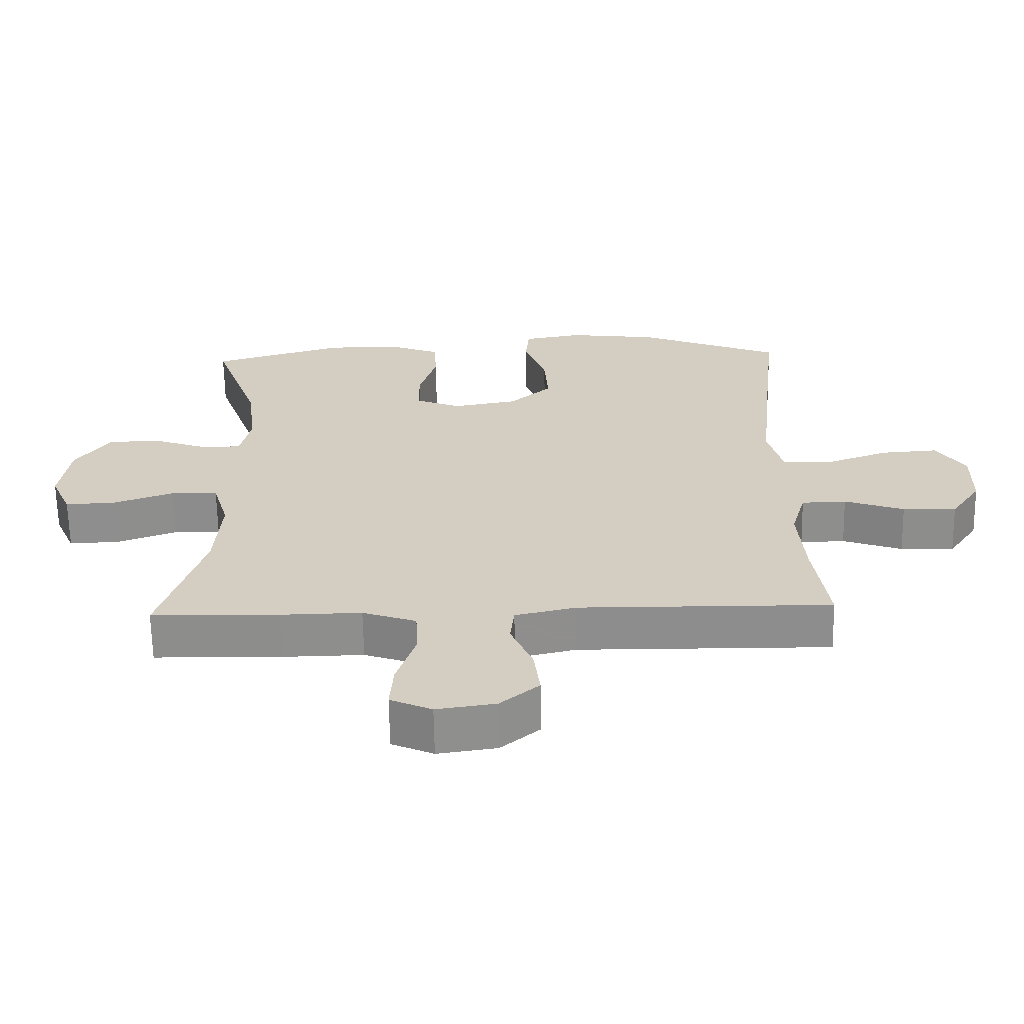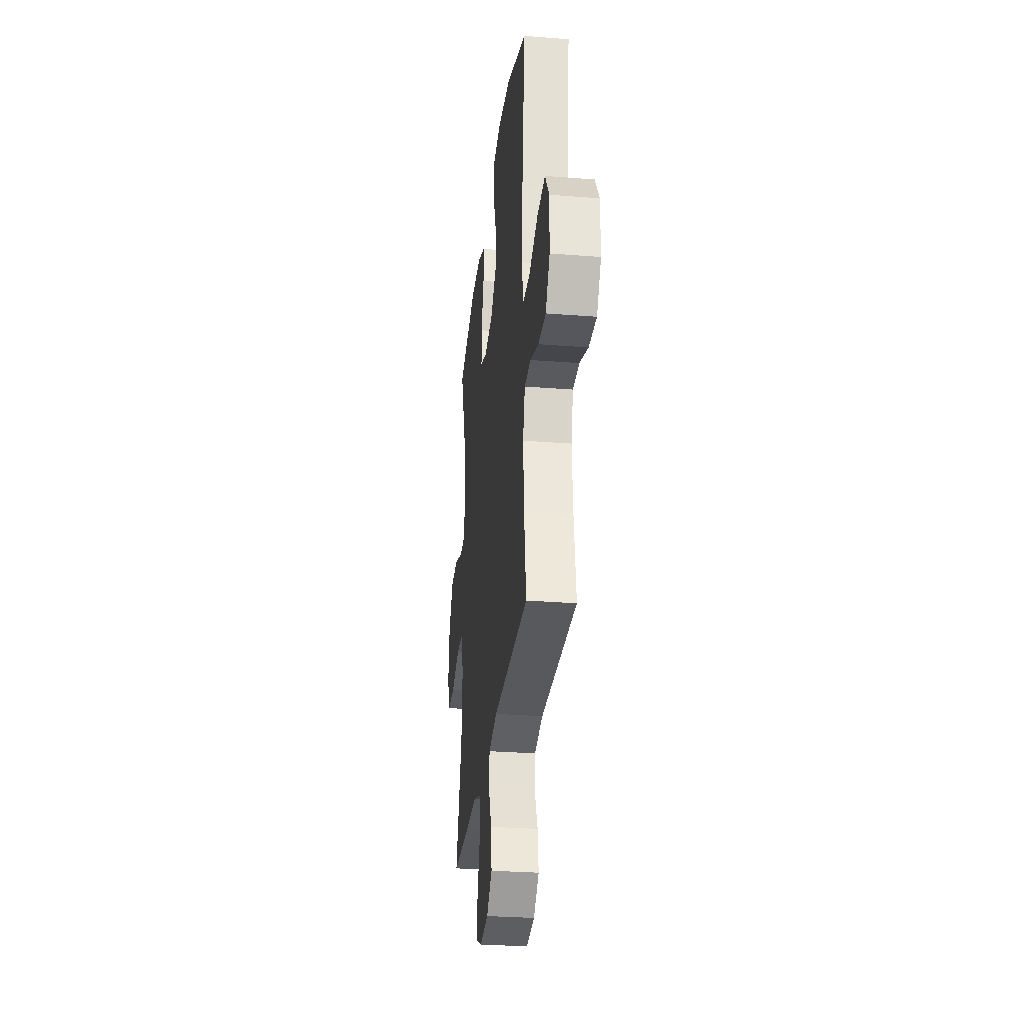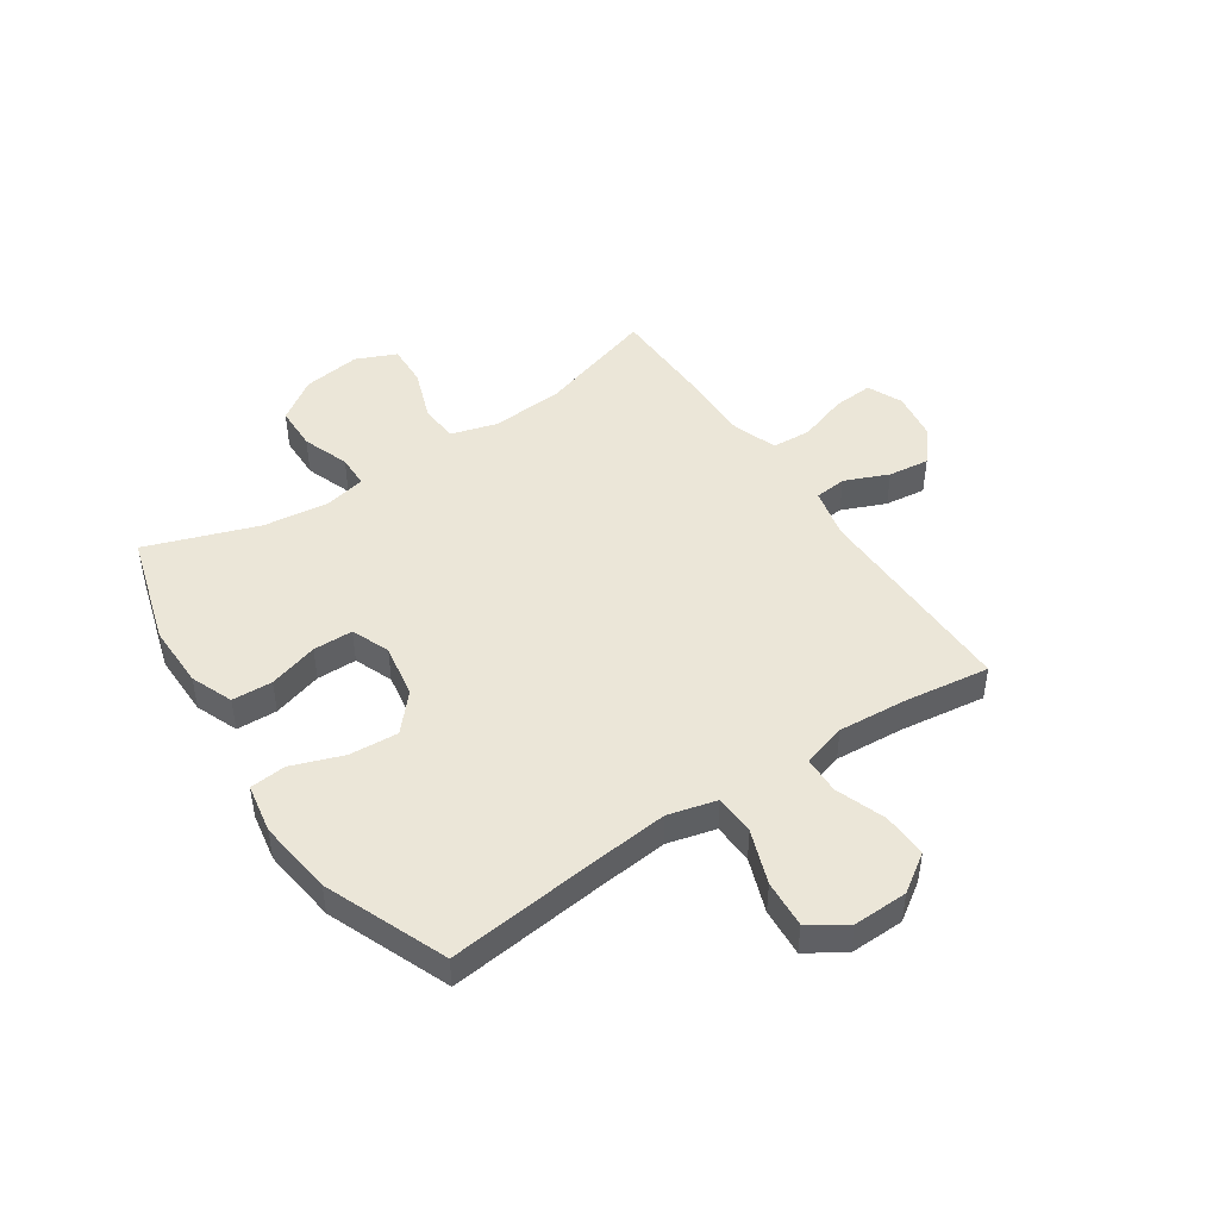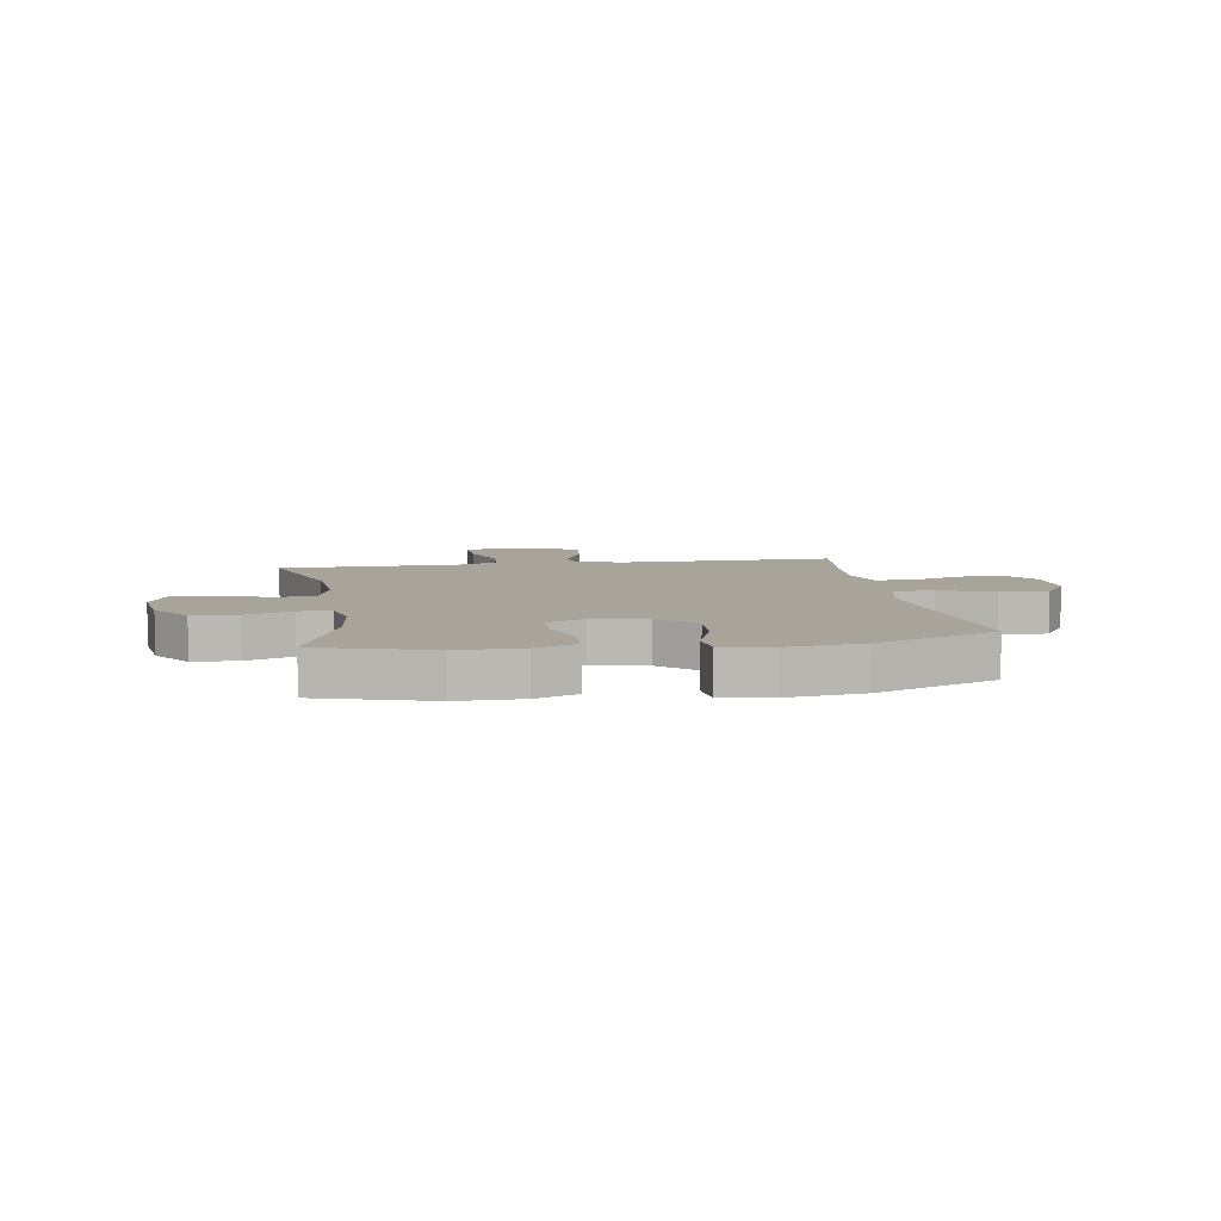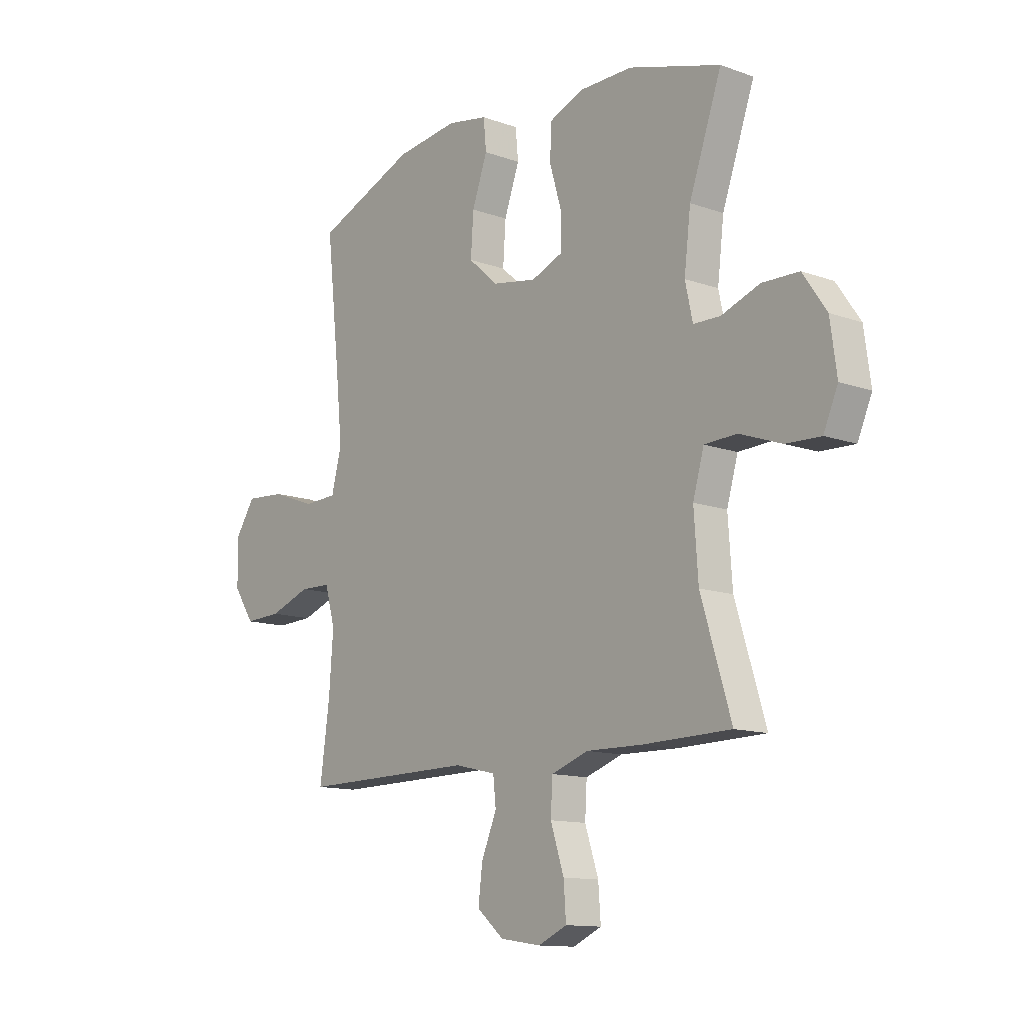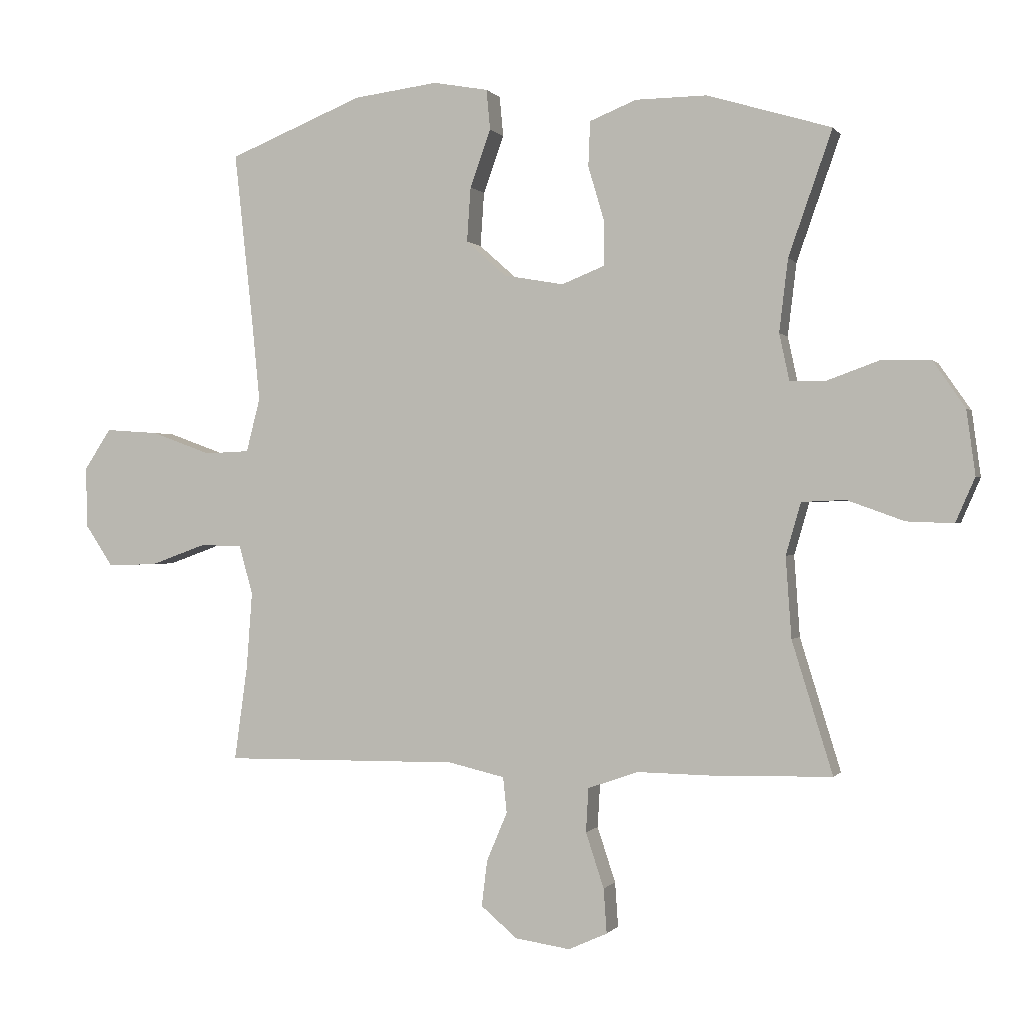
<metadata>
{"format":"obj","ext":"obj","renderer":"f3d","projection":"perspective","resolution":1024,"background":"white","views":[{"elev":-64.7,"azim":1.0,"up":"+Z"},{"elev":-29.7,"azim":83.4,"up":"+Z"},{"elev":46.5,"azim":56.1,"up":"+Y"},{"elev":7.3,"azim":-9.2,"up":"+Y"},{"elev":-12.5,"azim":-129.9,"up":"+Z"},{"elev":-0.3,"azim":-162.6,"up":"+Z"}]}
</metadata>
<code>
v 0.5 0.07 0.5
v 0.47 0.07 0.227
v 0.457 0.07 0.096
v 0.479 0.07 0.01
v 0.551 0.07 0.007
v 0.647 0.07 0.042
v 0.732 0.07 0.048
v 0.775 0.07 -0.017
v 0.773 0.07 -0.114
v 0.728 0.07 -0.181
v 0.648 0.07 -0.178
v 0.559 0.07 -0.146
v 0.492 0.07 -0.148
v 0.47 0.07 -0.226
v 0.479 0.07 -0.348
v 0.5 0.07 -0.5
v 0.123 0.07 -0.496
v 0.033 0.07 -0.517
v 0.027 0.07 -0.574
v 0.06 0.07 -0.652
v 0.069 0.07 -0.725
v 0.011 0.07 -0.774
v -0.077 0.07 -0.787
v -0.139 0.07 -0.759
v -0.134 0.07 -0.688
v -0.105 0.07 -0.6
v -0.109 0.07 -0.53
v -0.189 0.07 -0.502
v -0.31 0.07 -0.504
v -0.5 0.07 -0.5
v -0.435 0.07 -0.289
v -0.426 0.07 -0.16
v -0.45 0.07 -0.077
v -0.52 0.07 -0.074
v -0.611 0.07 -0.107
v -0.686 0.07 -0.11
v -0.717 0.07 -0.039
v -0.703 0.07 0.064
v -0.652 0.07 0.138
v -0.573 0.07 0.14
v -0.49 0.07 0.11
v -0.432 0.07 0.111
v -0.416 0.07 0.185
v -0.43 0.07 0.301
v -0.5 0.07 0.5
v -0.301 0.07 0.56
v -0.187 0.07 0.559
v -0.112 0.07 0.529
v -0.109 0.07 0.457
v -0.135 0.07 0.369
v -0.134 0.07 0.298
v -0.066 0.07 0.271
v 0.03 0.07 0.288
v 0.094 0.07 0.345
v 0.088 0.07 0.432
v 0.055 0.07 0.524
v 0.061 0.07 0.588
v 0.149 0.07 0.604
v 0.284 0.07 0.587
v 0.5 0 0.5
v 0.47 0 0.227
v 0.457 0 0.096
v 0.479 0 0.01
v 0.551 0 0.007
v 0.647 0 0.042
v 0.732 0 0.048
v 0.775 0 -0.017
v 0.773 0 -0.114
v 0.728 0 -0.181
v 0.648 0 -0.178
v 0.559 0 -0.146
v 0.492 0 -0.148
v 0.47 0 -0.226
v 0.479 0 -0.348
v 0.5 0 -0.5
v 0.123 0 -0.496
v 0.033 0 -0.517
v 0.027 0 -0.574
v 0.06 0 -0.652
v 0.069 0 -0.725
v 0.011 0 -0.774
v -0.077 0 -0.787
v -0.139 0 -0.759
v -0.134 0 -0.688
v -0.105 0 -0.6
v -0.109 0 -0.53
v -0.189 0 -0.502
v -0.31 0 -0.504
v -0.5 0 -0.5
v -0.435 0 -0.289
v -0.426 0 -0.16
v -0.45 0 -0.077
v -0.52 0 -0.074
v -0.611 0 -0.107
v -0.686 0 -0.11
v -0.717 0 -0.039
v -0.703 0 0.064
v -0.652 0 0.138
v -0.573 0 0.14
v -0.49 0 0.11
v -0.432 0 0.111
v -0.416 0 0.185
v -0.43 0 0.301
v -0.5 0 0.5
v -0.301 0 0.56
v -0.187 0 0.559
v -0.112 0 0.529
v -0.109 0 0.457
v -0.135 0 0.369
v -0.134 0 0.298
v -0.066 0 0.271
v 0.03 0 0.288
v 0.094 0 0.345
v 0.088 0 0.432
v 0.055 0 0.524
v 0.061 0 0.588
v 0.149 0 0.604
v 0.284 0 0.587
f 58 59 1 2
f 55 56 57 58
f 54 55 58 2
f 53 54 2 3
f 52 53 3 4
f 51 52 4
f 47 48 49 50
f 47 50 51
f 44 45 46 47
f 43 44 47 51
f 42 43 51 4
f 38 39 40 41
f 38 41 42 4
f 34 35 36 37
f 33 34 37 38
f 28 29 30 31
f 27 28 31 32
f 23 24 25 26
f 23 26 27
f 22 23 27
f 19 20 21 22
f 19 22 27
f 18 19 27 32
f 15 16 17
f 14 15 17 18
f 13 14 18 32
f 9 10 11 12
f 5 6 7 8
f 4 5 8 9
f 33 38 4 9
f 13 32 33
f 9 12 13 33
f 61 60 118 117
f 117 116 115 114
f 61 117 114 113
f 62 61 113 112
f 63 62 112 111
f 63 111 110
f 109 108 107 106
f 110 109 106
f 106 105 104 103
f 110 106 103 102
f 63 110 102 101
f 100 99 98 97
f 63 101 100 97
f 96 95 94 93
f 97 96 93 92
f 90 89 88 87
f 91 90 87 86
f 85 84 83 82
f 86 85 82
f 86 82 81
f 81 80 79 78
f 86 81 78
f 91 86 78 77
f 76 75 74
f 77 76 74 73
f 91 77 73 72
f 71 70 69 68
f 67 66 65 64
f 68 67 64 63
f 68 63 97 92
f 92 91 72
f 92 72 71 68
f 1 60 61 2
f 2 61 62 3
f 3 62 63 4
f 4 63 64 5
f 5 64 65 6
f 6 65 66 7
f 7 66 67 8
f 8 67 68 9
f 9 68 69 10
f 10 69 70 11
f 11 70 71 12
f 12 71 72 13
f 13 72 73 14
f 14 73 74 15
f 15 74 75 16
f 16 75 76 17
f 17 76 77 18
f 18 77 78 19
f 19 78 79 20
f 20 79 80 21
f 21 80 81 22
f 22 81 82 23
f 23 82 83 24
f 24 83 84 25
f 25 84 85 26
f 26 85 86 27
f 27 86 87 28
f 28 87 88 29
f 29 88 89 30
f 30 89 90 31
f 31 90 91 32
f 32 91 92 33
f 33 92 93 34
f 34 93 94 35
f 35 94 95 36
f 36 95 96 37
f 37 96 97 38
f 38 97 98 39
f 39 98 99 40
f 40 99 100 41
f 41 100 101 42
f 42 101 102 43
f 43 102 103 44
f 44 103 104 45
f 45 104 105 46
f 46 105 106 47
f 47 106 107 48
f 48 107 108 49
f 49 108 109 50
f 50 109 110 51
f 51 110 111 52
f 52 111 112 53
f 53 112 113 54
f 54 113 114 55
f 55 114 115 56
f 56 115 116 57
f 57 116 117 58
f 58 117 118 59
f 59 118 60 1

</code>
